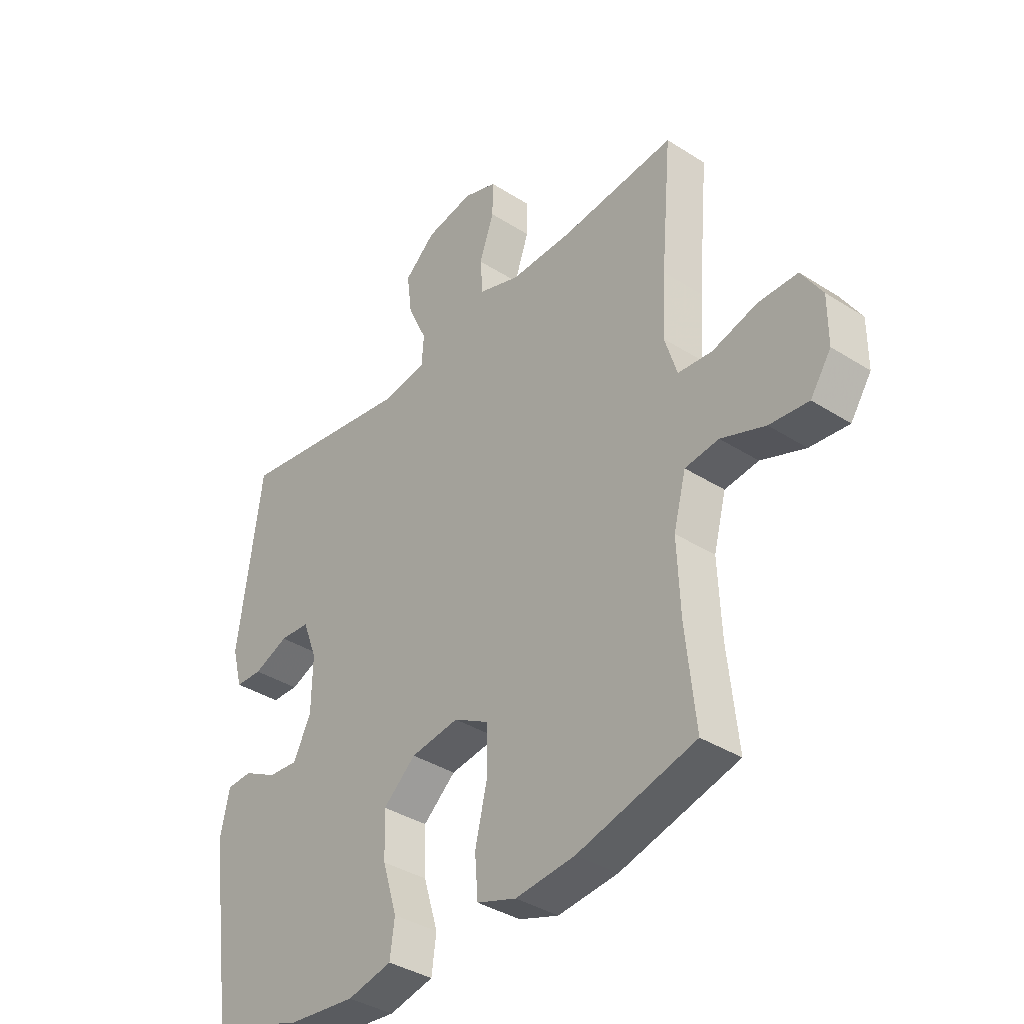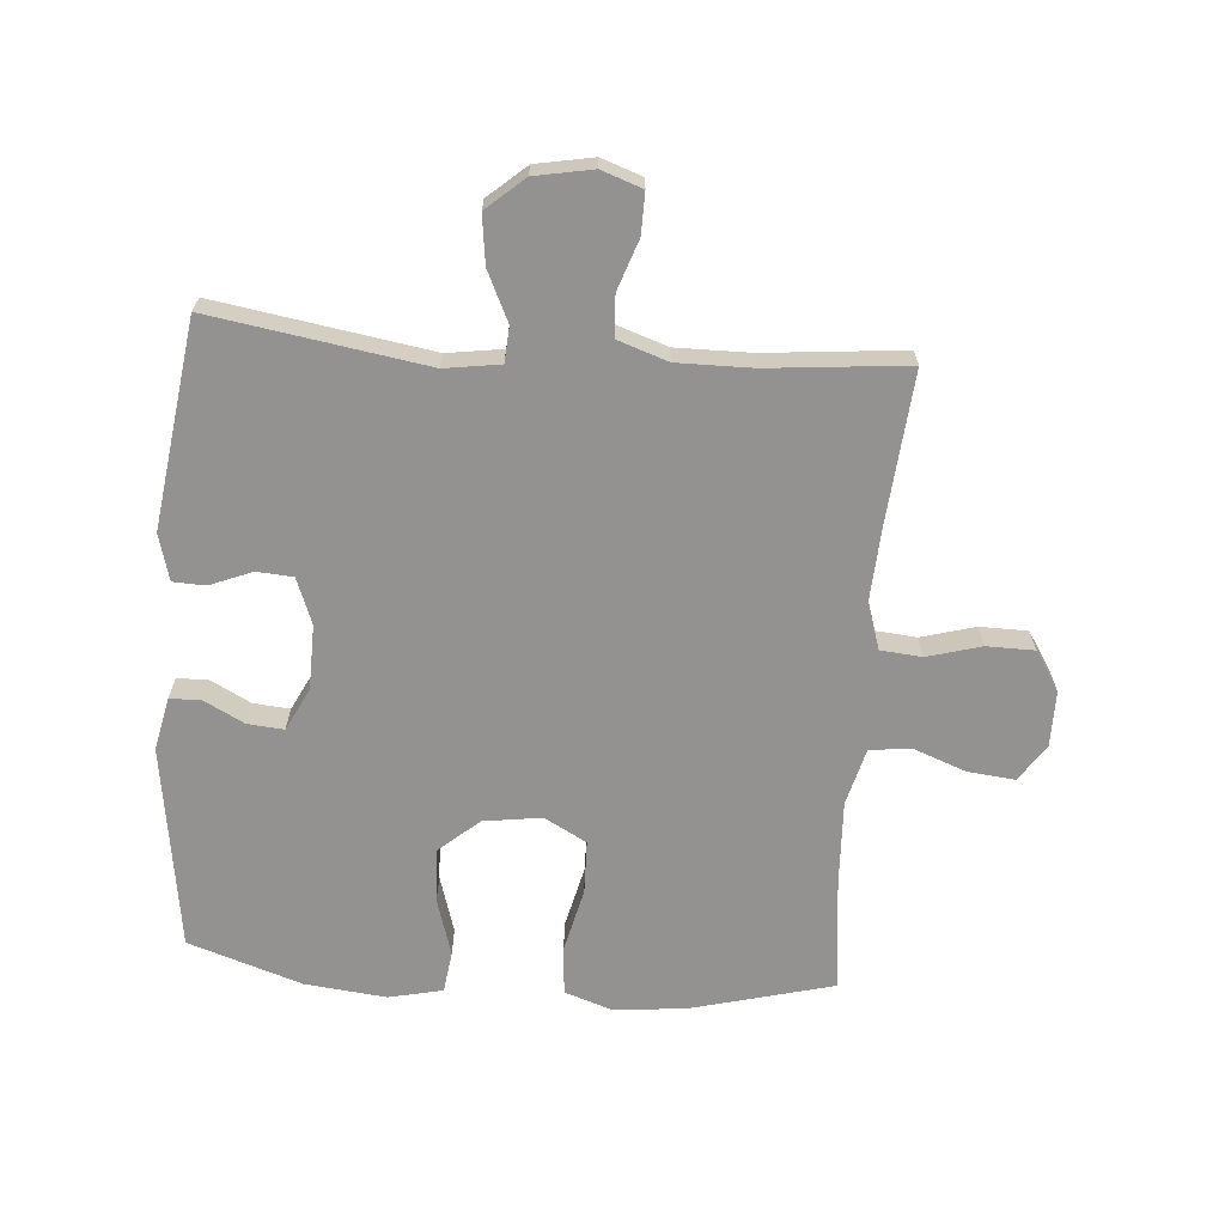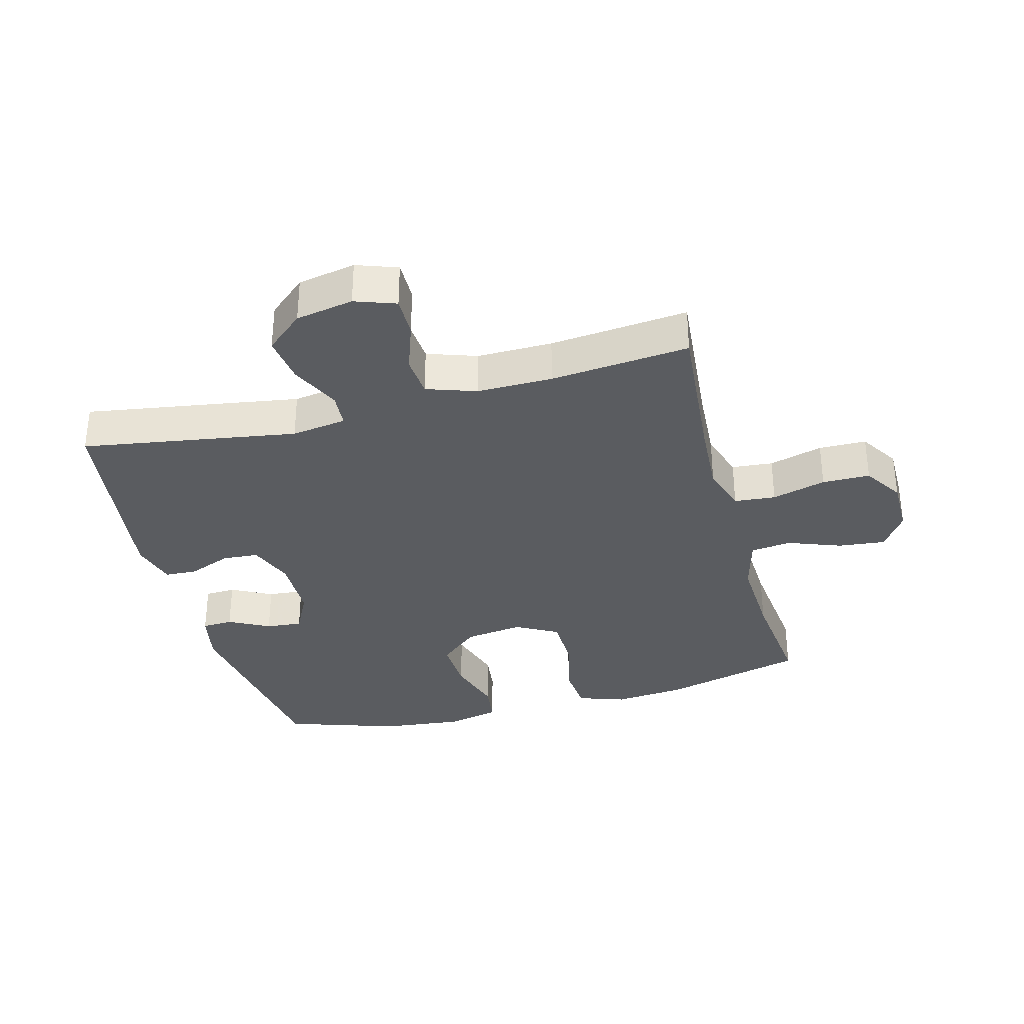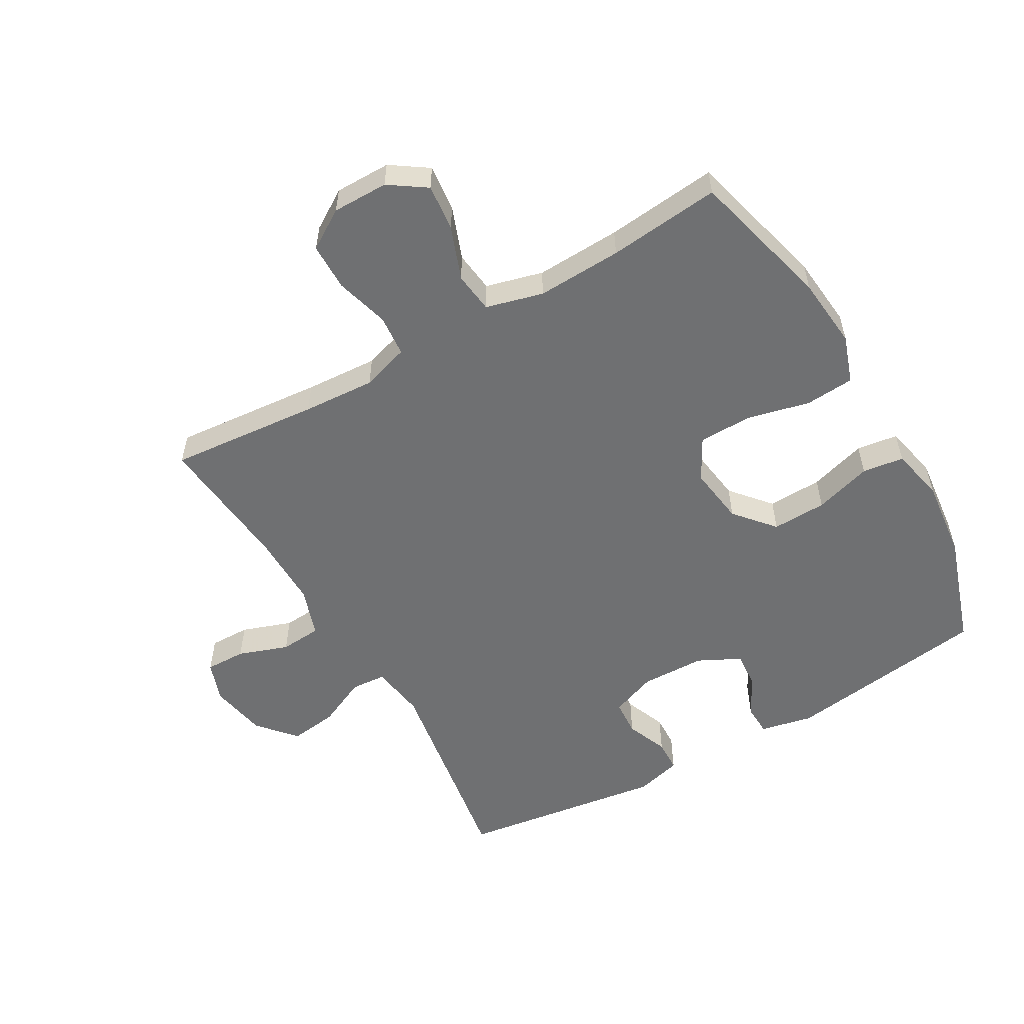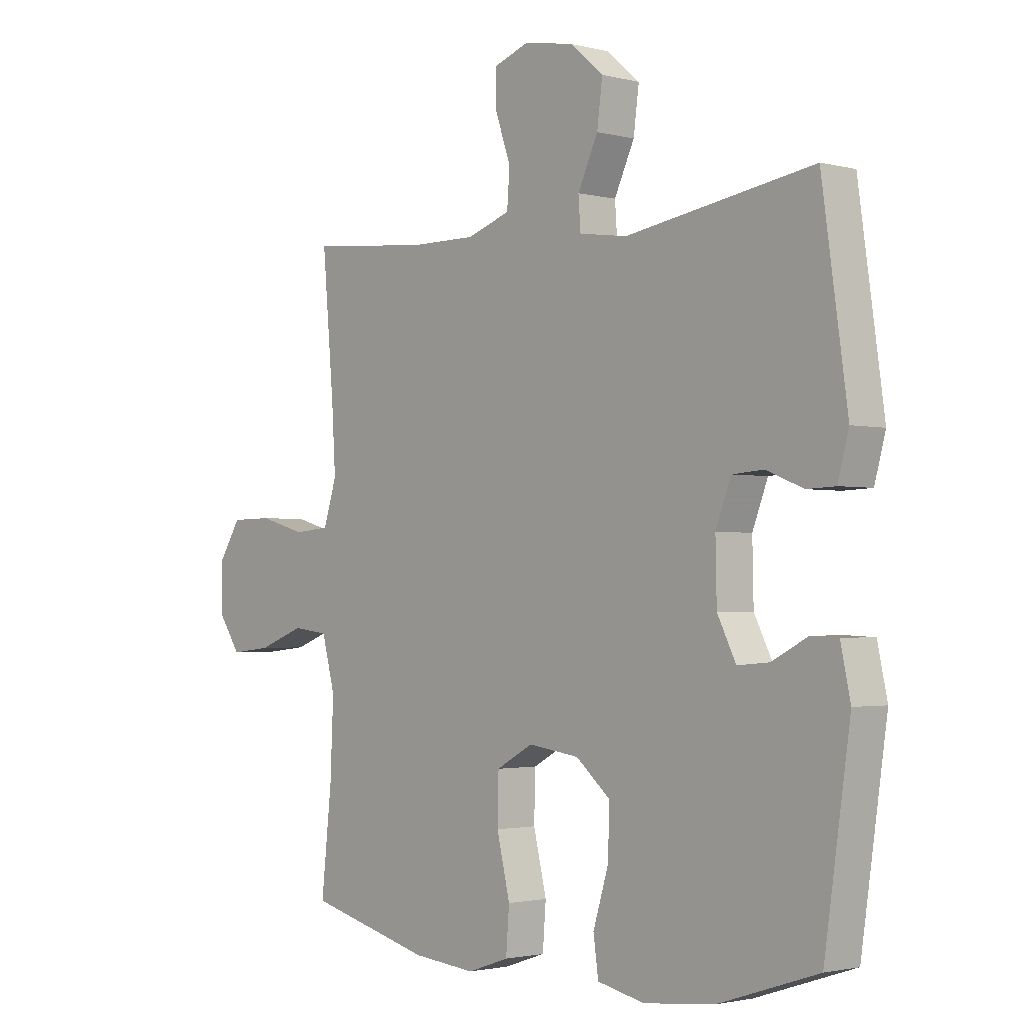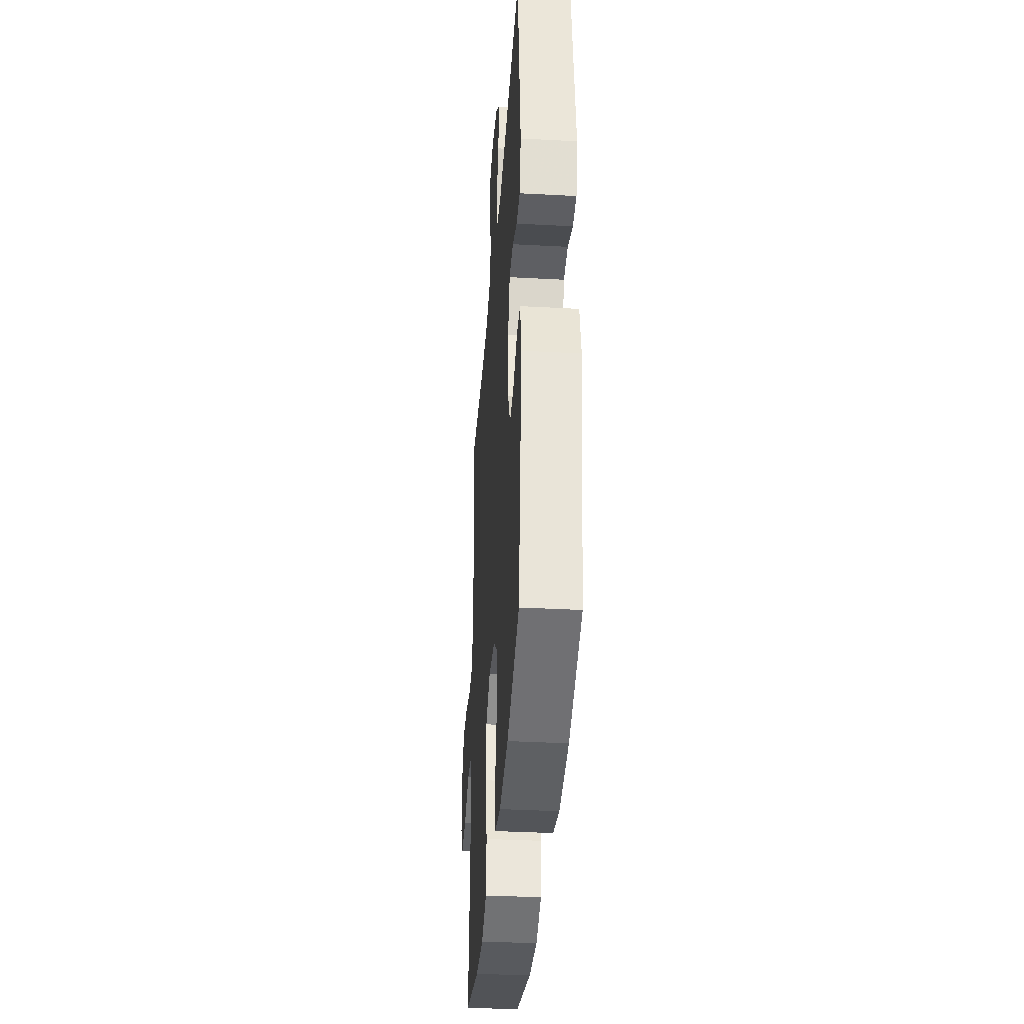
<metadata>
{"format":"obj","ext":"obj","renderer":"f3d","projection":"perspective","resolution":1024,"background":"white","views":[{"elev":-37.3,"azim":50.6,"up":"+Z"},{"elev":-66.5,"azim":-4.4,"up":"+Y"},{"elev":-33.6,"azim":15.0,"up":"+Y"},{"elev":-54.9,"azim":119.9,"up":"+Y"},{"elev":-2.0,"azim":-132.1,"up":"+Z"},{"elev":-36.6,"azim":-94.0,"up":"+Z"}]}
</metadata>
<code>
v -0.5 0.07 0.5
v -0.158 0.07 0.445
v -0.07 0.07 0.458
v -0.066 0.07 0.514
v -0.103 0.07 0.593
v -0.113 0.07 0.67
v -0.053 0.07 0.722
v 0.039 0.07 0.739
v 0.104 0.07 0.716
v 0.103 0.07 0.651
v 0.075 0.07 0.571
v 0.08 0.07 0.505
v 0.159 0.07 0.478
v 0.279 0.07 0.479
v 0.5 0.07 0.5
v 0.479 0.07 0.26
v 0.472 0.07 0.144
v 0.496 0.07 0.068
v 0.562 0.07 0.062
v 0.648 0.07 0.086
v 0.724 0.07 0.085
v 0.764 0.07 0.022
v 0.764 0.07 -0.067
v 0.724 0.07 -0.126
v 0.649 0.07 -0.118
v 0.564 0.07 -0.086
v 0.499 0.07 -0.094
v 0.475 0.07 -0.185
v 0.481 0.07 -0.321
v 0.5 0.07 -0.5
v 0.273 0.07 -0.559
v 0.158 0.07 -0.57
v 0.082 0.07 -0.544
v 0.076 0.07 -0.466
v 0.1 0.07 -0.365
v 0.098 0.07 -0.28
v 0.031 0.07 -0.243
v -0.062 0.07 -0.256
v -0.125 0.07 -0.31
v -0.122 0.07 -0.397
v -0.094 0.07 -0.489
v -0.103 0.07 -0.555
v -0.189 0.07 -0.574
v -0.319 0.07 -0.56
v -0.5 0.07 -0.5
v -0.547 0.07 -0.173
v -0.529 0.07 -0.089
v -0.48 0.07 -0.087
v -0.415 0.07 -0.121
v -0.357 0.07 -0.126
v -0.323 0.07 -0.058
v -0.321 0.07 0.045
v -0.349 0.07 0.118
v -0.407 0.07 0.122
v -0.474 0.07 0.095
v -0.526 0.07 0.097
v -0.546 0.07 0.171
v -0.5 0 0.5
v -0.158 0 0.445
v -0.07 0 0.458
v -0.066 0 0.514
v -0.103 0 0.593
v -0.113 0 0.67
v -0.053 0 0.722
v 0.039 0 0.739
v 0.104 0 0.716
v 0.103 0 0.651
v 0.075 0 0.571
v 0.08 0 0.505
v 0.159 0 0.478
v 0.279 0 0.479
v 0.5 0 0.5
v 0.479 0 0.26
v 0.472 0 0.144
v 0.496 0 0.068
v 0.562 0 0.062
v 0.648 0 0.086
v 0.724 0 0.085
v 0.764 0 0.022
v 0.764 0 -0.067
v 0.724 0 -0.126
v 0.649 0 -0.118
v 0.564 0 -0.086
v 0.499 0 -0.094
v 0.475 0 -0.185
v 0.481 0 -0.321
v 0.5 0 -0.5
v 0.273 0 -0.559
v 0.158 0 -0.57
v 0.082 0 -0.544
v 0.076 0 -0.466
v 0.1 0 -0.365
v 0.098 0 -0.28
v 0.031 0 -0.243
v -0.062 0 -0.256
v -0.125 0 -0.31
v -0.122 0 -0.397
v -0.094 0 -0.489
v -0.103 0 -0.555
v -0.189 0 -0.574
v -0.319 0 -0.56
v -0.5 0 -0.5
v -0.547 0 -0.173
v -0.529 0 -0.089
v -0.48 0 -0.087
v -0.415 0 -0.121
v -0.357 0 -0.126
v -0.323 0 -0.058
v -0.321 0 0.045
v -0.349 0 0.118
v -0.407 0 0.122
v -0.474 0 0.095
v -0.526 0 0.097
v -0.546 0 0.171
f 57 1 2
f 56 57 2
f 55 56 2
f 54 55 2
f 53 54 2 3
f 52 53 3
f 51 52 3
f 47 48 49
f 46 47 49
f 45 46 49
f 44 45 49
f 43 44 49
f 42 43 49
f 41 42 49
f 40 41 49
f 39 40 49 50
f 38 39 50 51
f 33 34 35
f 32 33 35
f 31 32 35
f 30 31 35
f 29 30 35
f 28 29 35 36
f 27 28 36 37
f 24 25 26
f 23 24 26
f 22 23 26
f 21 22 26
f 20 21 26
f 19 20 26
f 18 19 26 27
f 38 51 3
f 37 38 3
f 27 37 3
f 18 27 3
f 17 18 3
f 9 10 11
f 8 9 11
f 7 8 11
f 6 7 11
f 5 6 11
f 4 5 11
f 4 11 12
f 4 12 13
f 3 4 13
f 17 3 13
f 16 17 13
f 16 13 14
f 14 15 16
f 59 58 114
f 59 114 113
f 59 113 112
f 59 112 111
f 60 59 111 110
f 60 110 109
f 60 109 108
f 106 105 104
f 106 104 103
f 106 103 102
f 106 102 101
f 106 101 100
f 106 100 99
f 106 99 98
f 106 98 97
f 107 106 97 96
f 108 107 96 95
f 92 91 90
f 92 90 89
f 92 89 88
f 92 88 87
f 92 87 86
f 93 92 86 85
f 94 93 85 84
f 83 82 81
f 83 81 80
f 83 80 79
f 83 79 78
f 83 78 77
f 83 77 76
f 84 83 76 75
f 60 108 95
f 60 95 94
f 60 94 84
f 60 84 75
f 60 75 74
f 68 67 66
f 68 66 65
f 68 65 64
f 68 64 63
f 68 63 62
f 68 62 61
f 69 68 61
f 70 69 61
f 70 61 60
f 70 60 74
f 70 74 73
f 71 70 73
f 73 72 71
f 1 58 59 2
f 2 59 60 3
f 3 60 61 4
f 4 61 62 5
f 5 62 63 6
f 6 63 64 7
f 7 64 65 8
f 8 65 66 9
f 9 66 67 10
f 10 67 68 11
f 11 68 69 12
f 12 69 70 13
f 13 70 71 14
f 14 71 72 15
f 15 72 73 16
f 16 73 74 17
f 17 74 75 18
f 18 75 76 19
f 19 76 77 20
f 20 77 78 21
f 21 78 79 22
f 22 79 80 23
f 23 80 81 24
f 24 81 82 25
f 25 82 83 26
f 26 83 84 27
f 27 84 85 28
f 28 85 86 29
f 29 86 87 30
f 30 87 88 31
f 31 88 89 32
f 32 89 90 33
f 33 90 91 34
f 34 91 92 35
f 35 92 93 36
f 36 93 94 37
f 37 94 95 38
f 38 95 96 39
f 39 96 97 40
f 40 97 98 41
f 41 98 99 42
f 42 99 100 43
f 43 100 101 44
f 44 101 102 45
f 45 102 103 46
f 46 103 104 47
f 47 104 105 48
f 48 105 106 49
f 49 106 107 50
f 50 107 108 51
f 51 108 109 52
f 52 109 110 53
f 53 110 111 54
f 54 111 112 55
f 55 112 113 56
f 56 113 114 57
f 57 114 58 1

</code>
